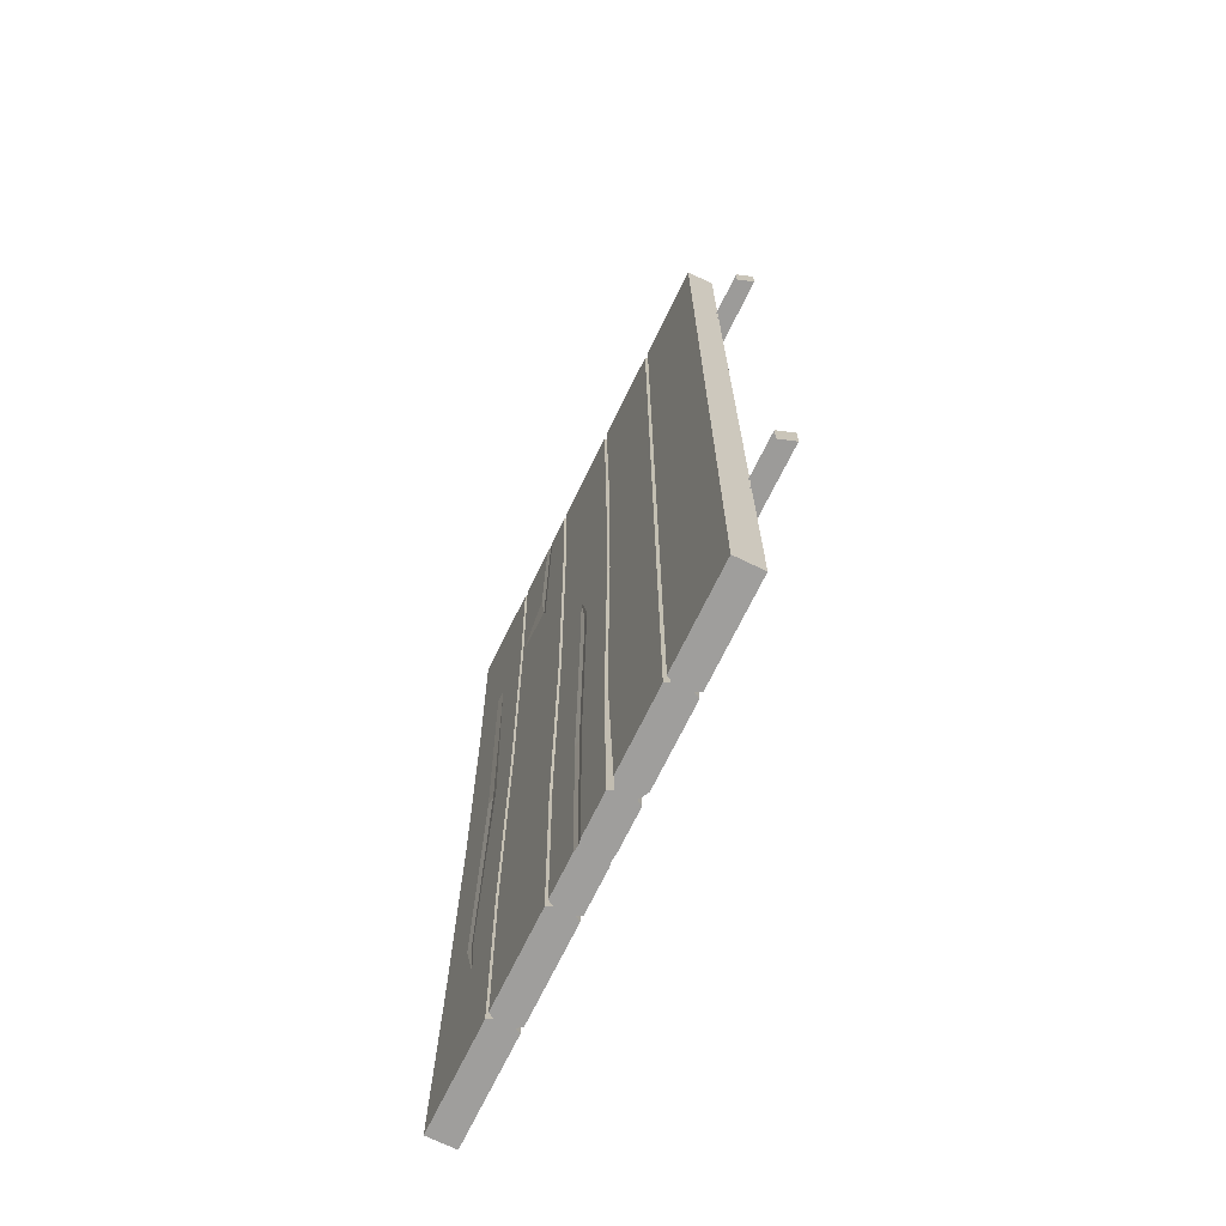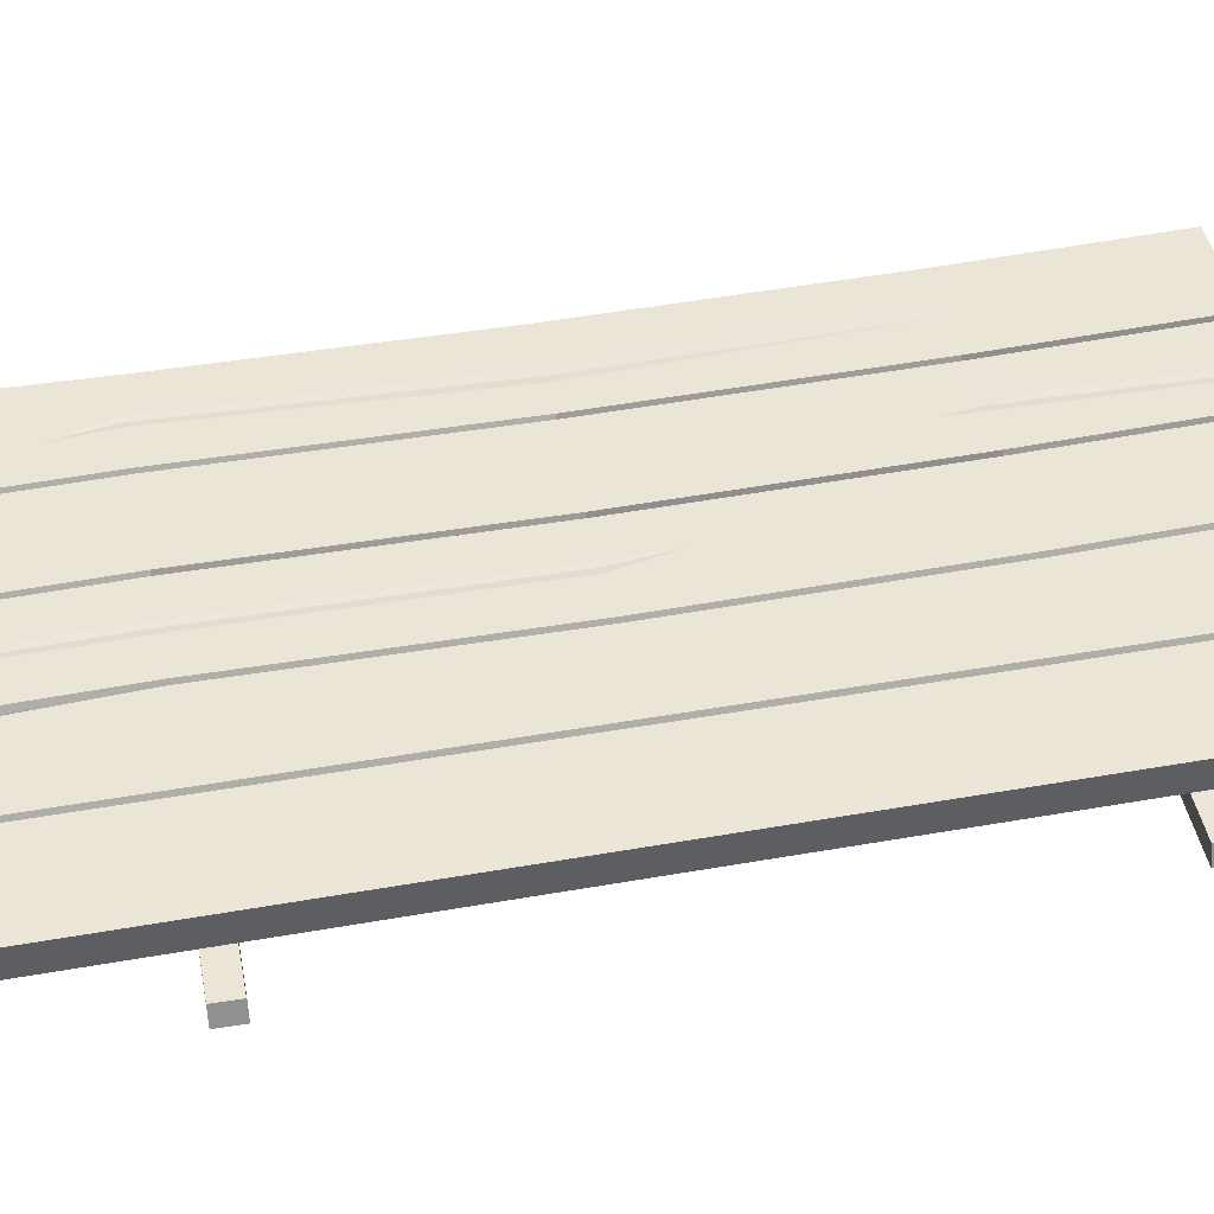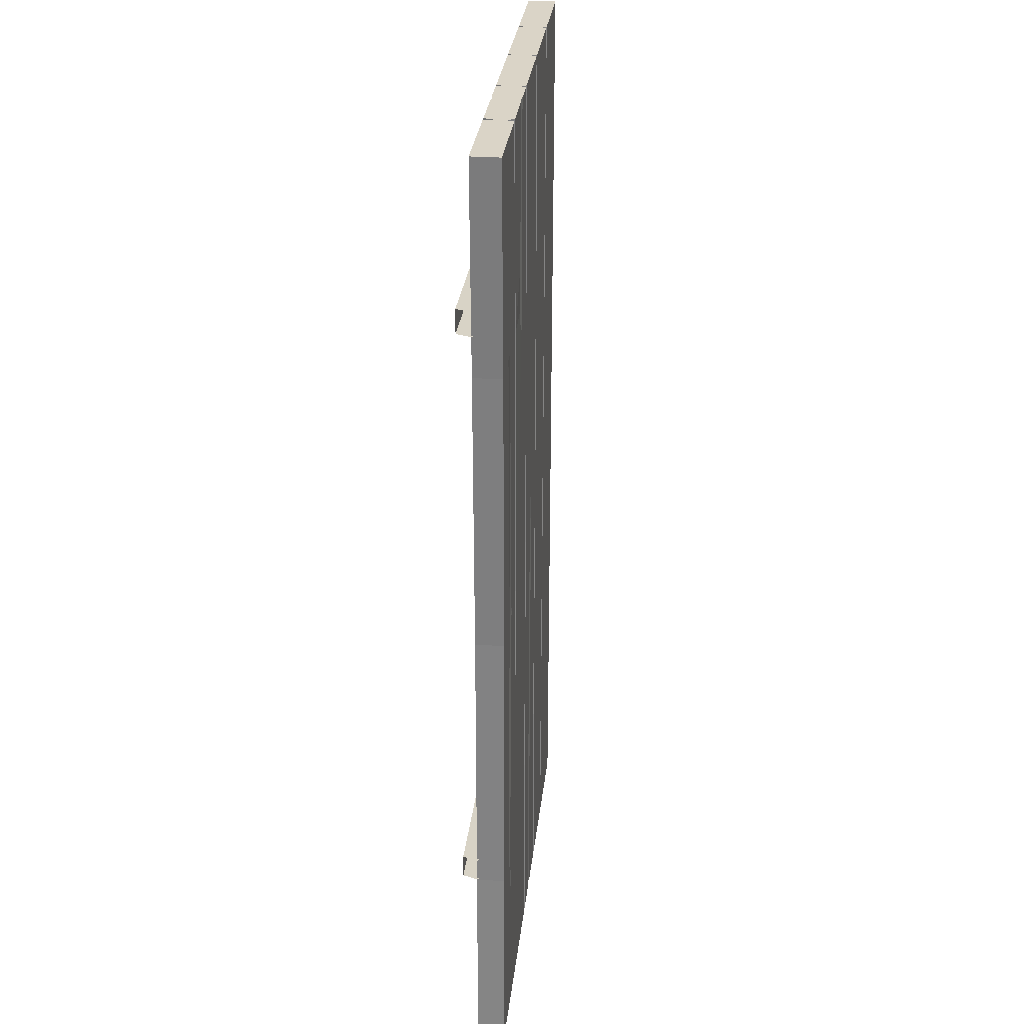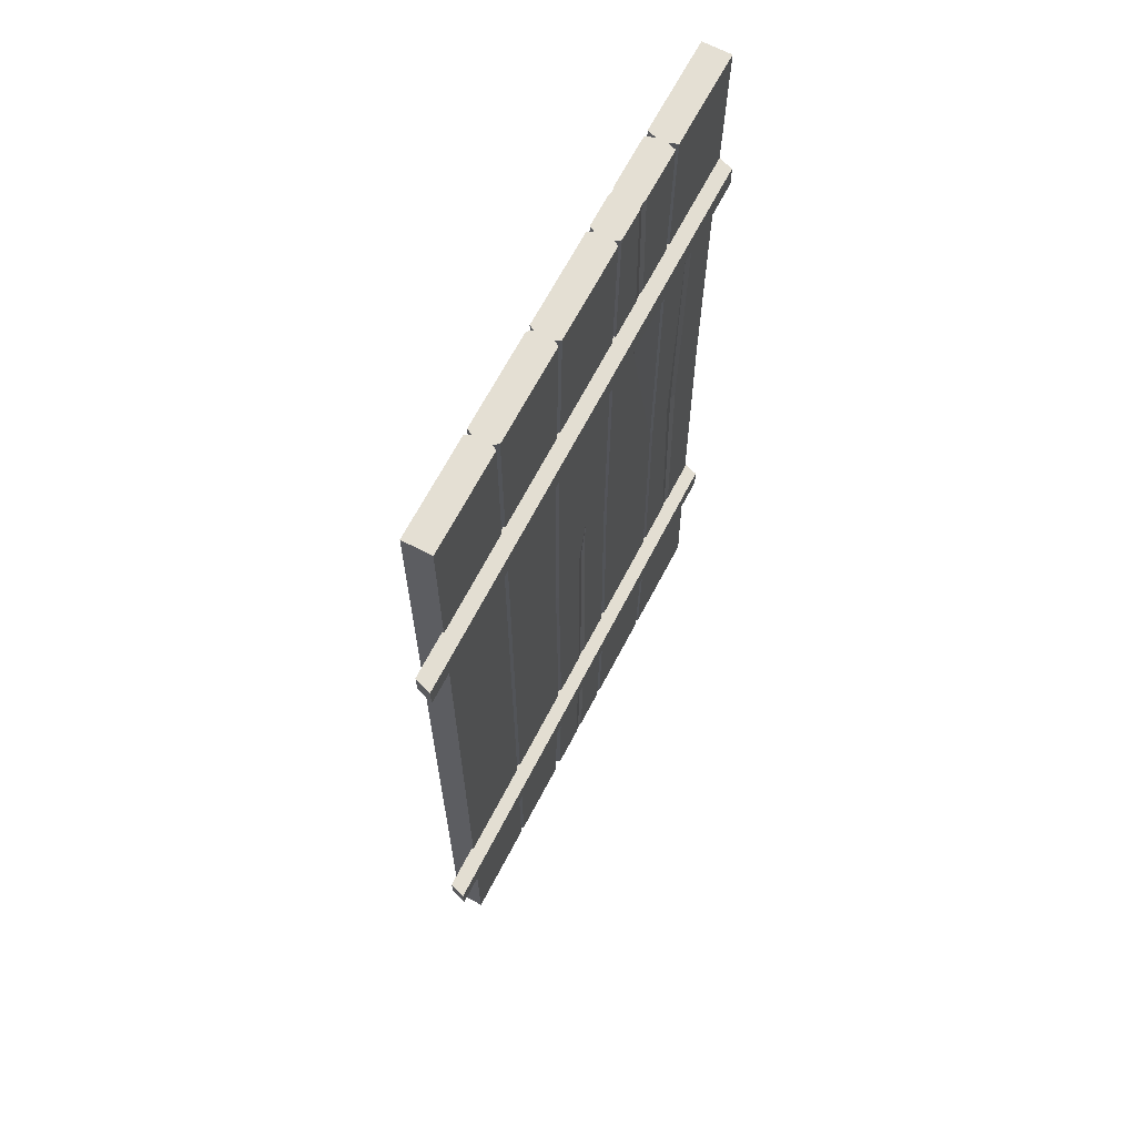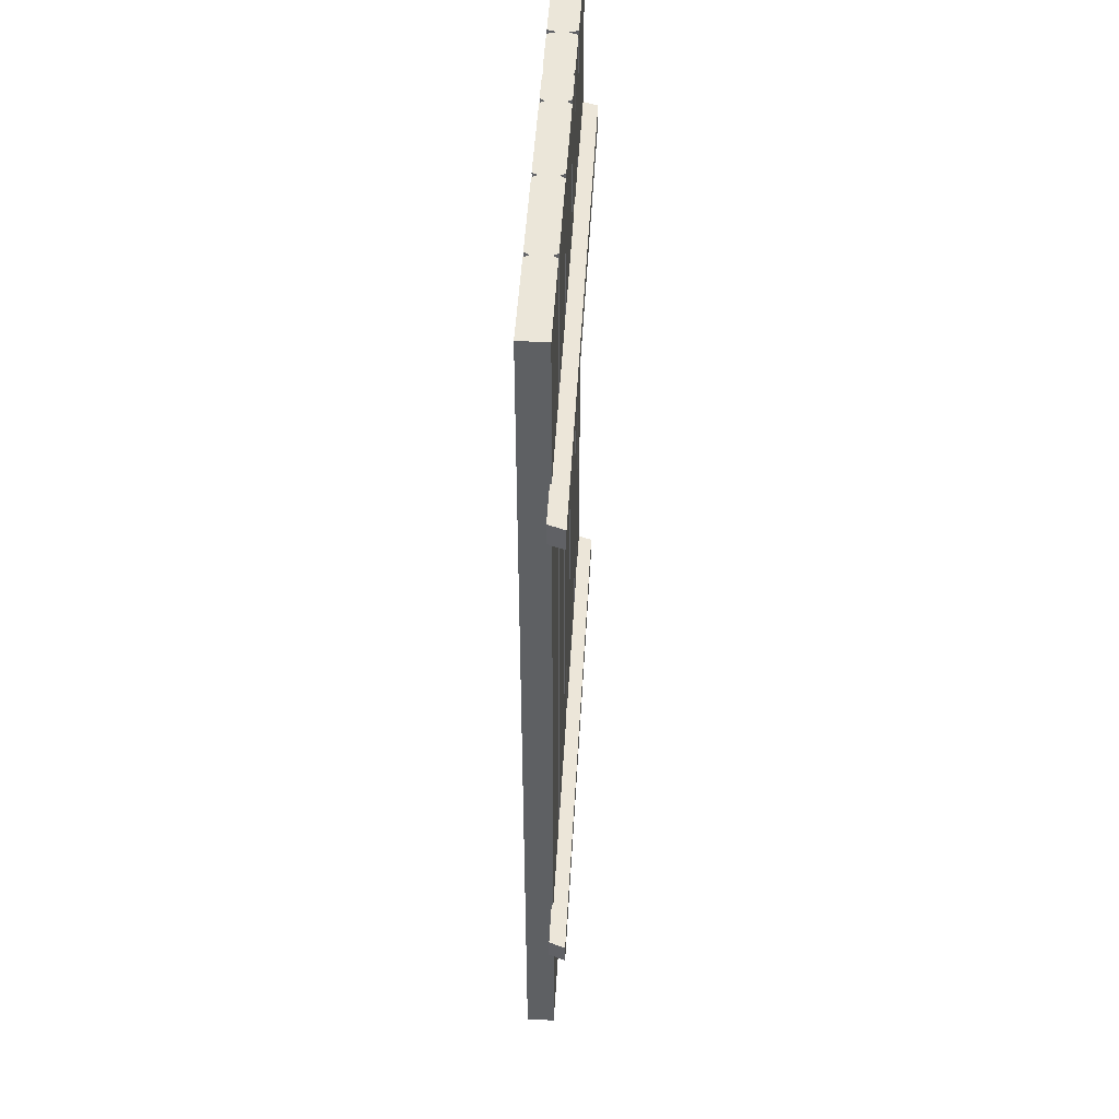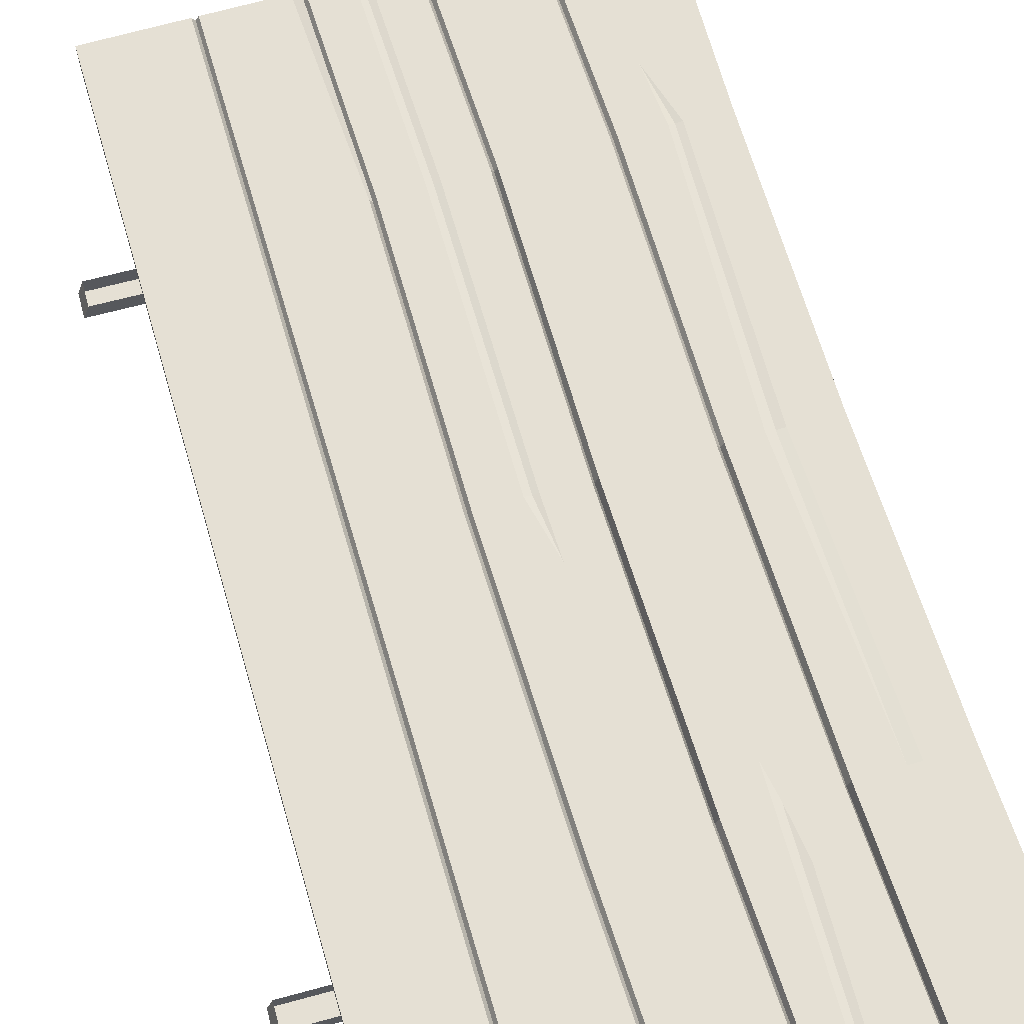
<metadata>
{"format":"obj","ext":"obj","renderer":"f3d","projection":"perspective","resolution":1024,"background":"white","views":[{"elev":-70.9,"azim":64.0,"up":"+Y"},{"elev":44.0,"azim":78.2,"up":"+Z"},{"elev":28.9,"azim":-83.8,"up":"+Y"},{"elev":66.6,"azim":117.6,"up":"+Y"},{"elev":47.8,"azim":93.3,"up":"+Y"},{"elev":65.2,"azim":163.6,"up":"+Z"}]}
</metadata>
<code>
o SwampHut_wall_single_wallsingle
v -0.464 -0.9055 0.02806
v 0.4517 -0.9055 0.02806
v -0.464 0.8921 0.02806
v 0.4517 0.8921 0.02806
v -0.2565 -0.9055 0.02806
v -0.2676 -0.9055 0.02806
v -0.2621 -0.9055 0.01875
v -0.07336 -0.9055 0.02806
v -0.08447 -0.9055 0.02806
v -0.07892 -0.9055 0.01875
v 0.1208 -0.9055 0.02806
v 0.09867 -0.9055 0.02806
v 0.1042 -0.9055 0.01875
v 0.2741 -0.9055 0.02806
v 0.263 -0.9055 0.02806
v 0.2686 -0.9055 0.01875
v 0.263 0.8921 0.02806
v 0.2741 0.8921 0.02806
v 0.2686 0.8921 0.01875
v 0.07985 0.8921 0.02806
v 0.09096 0.8921 0.02806
v 0.08541 0.8921 0.01875
v -0.1033 0.8921 0.02806
v -0.09218 0.8921 0.02806
v -0.09774 0.8921 0.01875
v -0.2864 0.8921 0.02806
v -0.2753 0.8921 0.02806
v -0.453 -0.5254 0.02806
v -0.453 0.512 0.02806
v -0.4469 -0.006696 0.02806
v 0.4517 0.512 0.02806
v 0.4517 -0.5254 0.02806
v 0.4517 -0.006695 0.02806
v -0.2643 -0.5254 0.02806
v -0.2643 0.512 0.02806
v -0.2582 -0.006695 0.02806
v -0.2698 -0.5254 0.01875
v -0.2638 -0.006695 0.01875
v -0.2754 -0.5254 0.02806
v -0.2754 0.512 0.02806
v -0.2693 -0.006695 0.02806
v -0.08112 -0.5254 0.02806
v -0.08112 0.512 0.02806
v -0.07509 -0.006695 0.02806
v -0.08668 -0.5254 0.01875
v -0.09224 0.512 0.02806
v -0.09224 -0.5254 0.02806
v -0.0862 -0.006695 0.02806
v 0.102 -0.5254 0.02806
v 0.102 0.512 0.02806
v 0.1081 -0.006695 0.02806
v 0.09646 -0.5254 0.01875
v 0.09646 0.512 0.01875
v 0.1025 -0.006695 0.01875
v 0.09091 0.512 0.02806
v 0.09091 -0.5254 0.02806
v 0.09694 -0.006695 0.02806
v 0.2741 -0.5254 0.02806
v 0.2741 0.512 0.02806
v 0.2741 -0.006695 0.02806
v 0.2686 -0.5254 0.01875
v 0.2686 0.512 0.01875
v 0.2686 -0.006695 0.01875
v 0.263 0.512 0.02806
v 0.263 -0.5254 0.02806
v 0.263 -0.006695 0.02806
v -0.1814 0.8921 0.02806
v -0.1587 0.8921 0.02806
v -0.17 0.8921 0.02628
v 0.02401 -0.9055 0.02806
v 0.001302 -0.9055 0.02806
v 0.01265 -0.9055 0.02628
v -0.3755 0.512 0.02806
v -0.3528 0.512 0.02806
v -0.3508 0.623 0.02806
v -0.3292 -0.006696 0.02806
v -0.3602 -0.006696 0.02806
v -0.3447 -0.006696 0.02628
v -0.3528 -0.5254 0.02806
v -0.3755 -0.5254 0.02806
v -0.3434 -0.6403 0.02806
v -0.000425 -0.006695 0.02806
v 0.02228 -0.006695 0.02806
v -0.002418 0.1043 0.02806
v -0.006458 -0.5254 0.02806
v 0.01624 -0.5254 0.02806
v 0.004893 -0.5254 0.02628
v -0.1669 0.4501 0.02806
v -0.1896 0.6023 0.02806
v -0.1783 0.512 0.02628
v 0.009877 -0.006695 0.02628
v -0.3633 -0.5254 0.02628
v -0.07336 -0.9055 -0.02349
v -0.2621 -0.9055 -0.01418
v -0.2676 -0.9055 -0.02349
v -0.2565 -0.9055 -0.02349
v 0.4517 0.8921 -0.02349
v -0.464 0.8921 -0.02349
v 0.4517 -0.9055 -0.02349
v -0.464 -0.9055 -0.02349
v -0.2809 0.8921 0.01159
v -0.2698 0.512 0.01159
v -0.08668 0.512 0.01159
v -0.08065 -0.006695 0.01159
v -0.4586 0.587 -0.02027
v 0.5309 0.5688 -0.02042
v 0.541 0.5686 -0.05019
v -0.4486 0.5868 -0.04988
v -0.4477 0.6303 -0.04988
v 0.5419 0.6117 -0.05019
v 0.5318 0.6119 -0.02042
v -0.4578 0.6305 -0.02027
v -0.4578 -0.4778 -0.02027
v 0.5318 -0.4964 -0.02042
v 0.5419 -0.4966 -0.05019
v -0.4477 -0.478 -0.04988
v -0.4486 -0.5215 -0.04988
v 0.541 -0.5397 -0.05019
v 0.5309 -0.5395 -0.02042
v -0.08447 -0.9055 -0.02349
v -0.07892 -0.9055 -0.01418
v 0.1208 -0.9055 -0.02349
v 0.09867 -0.9055 -0.02349
v 0.1042 -0.9055 -0.01418
v 0.2741 -0.9055 -0.02349
v 0.263 -0.9055 -0.02349
v 0.2686 -0.9055 -0.01418
v 0.263 0.8921 -0.02349
v 0.2741 0.8921 -0.02349
v 0.2686 0.8921 -0.01418
v 0.07985 0.8921 -0.02349
v 0.09096 0.8921 -0.02349
v 0.08541 0.8921 -0.01418
v -0.1033 0.8921 -0.02349
v -0.09218 0.8921 -0.02349
v -0.09774 0.8921 -0.01418
v -0.2864 0.8921 -0.02349
v -0.2753 0.8921 -0.02349
v -0.453 -0.5254 -0.02349
v -0.453 0.512 -0.02349
v -0.4469 -0.006696 -0.02349
v 0.4517 0.512 -0.02349
v 0.4517 -0.5254 -0.02349
v 0.4517 -0.006695 -0.02349
v -0.2643 -0.5254 -0.02349
v -0.2643 0.512 -0.02349
v -0.2582 -0.006695 -0.02349
v -0.2698 -0.5254 -0.01418
v -0.2638 -0.006695 -0.01418
v -0.2754 -0.5254 -0.02349
v -0.2754 0.512 -0.02349
v -0.2693 -0.006695 -0.02349
v -0.08112 -0.5254 -0.02349
v -0.08112 0.512 -0.02349
v -0.07509 -0.006695 -0.02349
v -0.08668 -0.5254 -0.01418
v -0.09224 0.512 -0.02349
v -0.09224 -0.5254 -0.02349
v -0.0862 -0.006695 -0.02349
v 0.102 -0.5254 -0.02349
v 0.102 0.512 -0.02349
v 0.1081 -0.006695 -0.02349
v 0.09646 -0.5254 -0.01418
v 0.09646 0.512 -0.01418
v 0.1025 -0.006695 -0.01418
v 0.09091 0.512 -0.02349
v 0.09091 -0.5254 -0.02349
v 0.09694 -0.006695 -0.02349
v 0.2741 -0.5254 -0.02349
v 0.2741 0.512 -0.02349
v 0.2741 -0.006695 -0.02349
v 0.2686 -0.5254 -0.01418
v 0.2686 0.512 -0.01418
v 0.2686 -0.006695 -0.01418
v 0.263 0.512 -0.02349
v 0.263 -0.5254 -0.02349
v 0.263 -0.006695 -0.02349
v -0.1814 0.8921 -0.02349
v -0.1587 0.8921 -0.02349
v -0.17 0.8921 -0.02171
v 0.02401 -0.9055 -0.02349
v 0.001302 -0.9055 -0.02349
v 0.01265 -0.9055 -0.02171
v -0.3755 0.512 -0.02349
v -0.3528 0.512 -0.02349
v -0.3508 0.623 -0.02349
v -0.3292 -0.006696 -0.02349
v -0.3602 -0.006696 -0.02349
v -0.3447 -0.006696 -0.02171
v -0.3528 -0.5254 -0.02349
v -0.3755 -0.5254 -0.02349
v -0.3434 -0.6403 -0.02349
v -0.000425 -0.006695 -0.02349
v 0.02228 -0.006695 -0.02349
v -0.002418 0.1043 -0.02349
v -0.006458 -0.5254 -0.02349
v 0.01624 -0.5254 -0.02349
v 0.004893 -0.5254 -0.02171
v -0.1669 0.4501 -0.02349
v -0.1896 0.6023 -0.02349
v -0.1783 0.512 -0.02171
v 0.009878 -0.006695 -0.02171
v -0.3633 -0.5254 -0.02171
v -0.2809 0.8921 -0.007023
v -0.2698 0.512 -0.007023
v -0.08668 0.512 -0.007023
v -0.08065 -0.006695 -0.007023
v -0.4586 -0.5213 -0.02027
f 7 37 39 6
f 10 45 47 9
f 13 52 56 12
f 14 2 32 58
f 5 9 47 34
f 43 24 25 103
f 8 71 85 42
f 50 21 22 53
f 11 15 65 49
f 59 18 19 62
f 14 58 61 16
f 59 31 4 18
f 40 74 76 41
f 62 19 17 64
f 16 61 65 15
f 53 22 20 55
f 50 64 17 21
f 103 25 23 46
f 43 55 20 24
f 102 101 26 40
f 70 12 56 86
f 35 27 101 102
f 11 49 52 13
f 8 42 45 10
f 5 34 37 7
f 75 74 40
f 28 81 80
f 62 64 66 63
f 63 66 65 61
f 59 62 63 60
f 60 63 61 58
f 53 55 57 54
f 54 57 56 52
f 50 53 54 51
f 51 54 52 49
f 103 46 48 104
f 104 48 47 45
f 43 103 104 44
f 44 104 45 42
f 102 40 41 38
f 38 41 39 37
f 35 102 38 36
f 36 38 37 34
f 31 59 60 33
f 33 60 58 32
f 64 50 51 66
f 66 51 49 65
f 82 44 42 85
f 35 90 89
f 48 36 34 47
f 57 83 86 56
f 44 82 84
f 77 30 28 80
f 41 76 79 39
f 88 46 23 68
f 73 29 30 77
f 82 85 87 91
f 91 87 86 83
f 80 81 92
f 92 81 79
f 73 77 78 74
f 74 78 76
f 88 68 69 90
f 90 69 67 89
f 70 86 87 72
f 72 87 85 71
f 35 89 67 27
f 55 43 84
f 57 55 84
f 43 44 84
f 83 57 84
f 84 91 83
f 84 82 91
f 39 79 81
f 28 1 81
f 1 6 81
f 6 39 81
f 77 80 92 78
f 78 92 79 76
f 29 73 75
f 3 75 26
f 3 29 75
f 26 75 40
f 75 73 74
f 88 90 35 36
f 88 36 48
f 46 88 48
f 161 164 133 132
f 93 153 196 182
f 154 206 136 135
f 96 145 158 120
f 125 169 143 99
f 124 123 167 163
f 121 120 158 156
f 94 95 150 148
f 29 140 141 30
f 142 31 33 144
f 4 31 142 97
f 8 93 182 71
f 30 141 139 28
f 3 98 140 29
f 28 139 100 1
f 9 120 121 10
f 109 112 111 110
f 107 106 105 108
f 108 109 110 107
f 107 110 111 106
f 118 115 114 119
f 118 119 208 117
f 117 116 115 118
f 122 160 176 126
f 170 173 130 129
f 125 127 172 169
f 170 129 97 142
f 151 152 187 185
f 173 175 128 130
f 127 126 176 172
f 164 166 131 133
f 161 132 128 175
f 206 157 134 136
f 154 135 131 166
f 205 151 137 204
f 181 197 167 123
f 146 205 204 138
f 122 124 163 160
f 93 121 156 153
f 96 94 148 145
f 186 151 185
f 139 191 192
f 173 174 177 175
f 174 172 176 177
f 170 171 174 173
f 171 169 172 174
f 164 165 168 166
f 165 163 167 168
f 161 162 165 164
f 162 160 163 165
f 206 207 159 157
f 207 156 158 159
f 154 155 207 206
f 155 153 156 207
f 205 149 152 151
f 149 148 150 152
f 146 147 149 205
f 147 145 148 149
f 142 144 171 170
f 144 143 169 171
f 175 177 162 161
f 177 176 160 162
f 193 196 153 155
f 146 200 201
f 159 158 145 147
f 168 167 197 194
f 155 195 193
f 188 191 139 141
f 152 150 190 187
f 199 179 134 157
f 184 188 141 140
f 193 202 198 196
f 202 194 197 198
f 191 203 192
f 203 190 192
f 184 185 189 188
f 185 187 189
f 199 201 180 179
f 201 200 178 180
f 181 183 198 197
f 183 182 196 198
f 146 138 178 200
f 166 195 154
f 168 195 166
f 154 195 155
f 194 195 168
f 195 194 202
f 195 202 193
f 150 192 190
f 139 192 100
f 100 192 95
f 95 192 150
f 188 189 203 191
f 189 187 190 203
f 140 186 184
f 98 137 186
f 98 186 140
f 137 151 186
f 186 185 184
f 199 147 146 201
f 199 159 147
f 157 159 199
f 10 121 93 8
f 72 183 181 70
f 71 182 183 72
f 99 143 32 2
f 5 96 120 9
f 7 94 96 5
f 6 95 94 7
f 1 100 95 6
f 144 33 32 143
f 116 113 114 115
f 70 181 123 12
f 12 123 124 13
f 13 124 122 11
f 11 122 126 15
f 15 126 127 16
f 16 127 125 14
f 14 125 99 2
f 4 97 129 18
f 18 129 130 19
f 19 130 128 17
f 17 128 132 21
f 21 132 133 22
f 22 133 131 20
f 20 131 135 24
f 24 135 136 25
f 25 136 134 23
f 23 134 179 68
f 68 179 180 69
f 69 180 178 67
f 67 178 138 27
f 27 138 204 101
f 101 204 137 26
f 26 137 98 3

</code>
